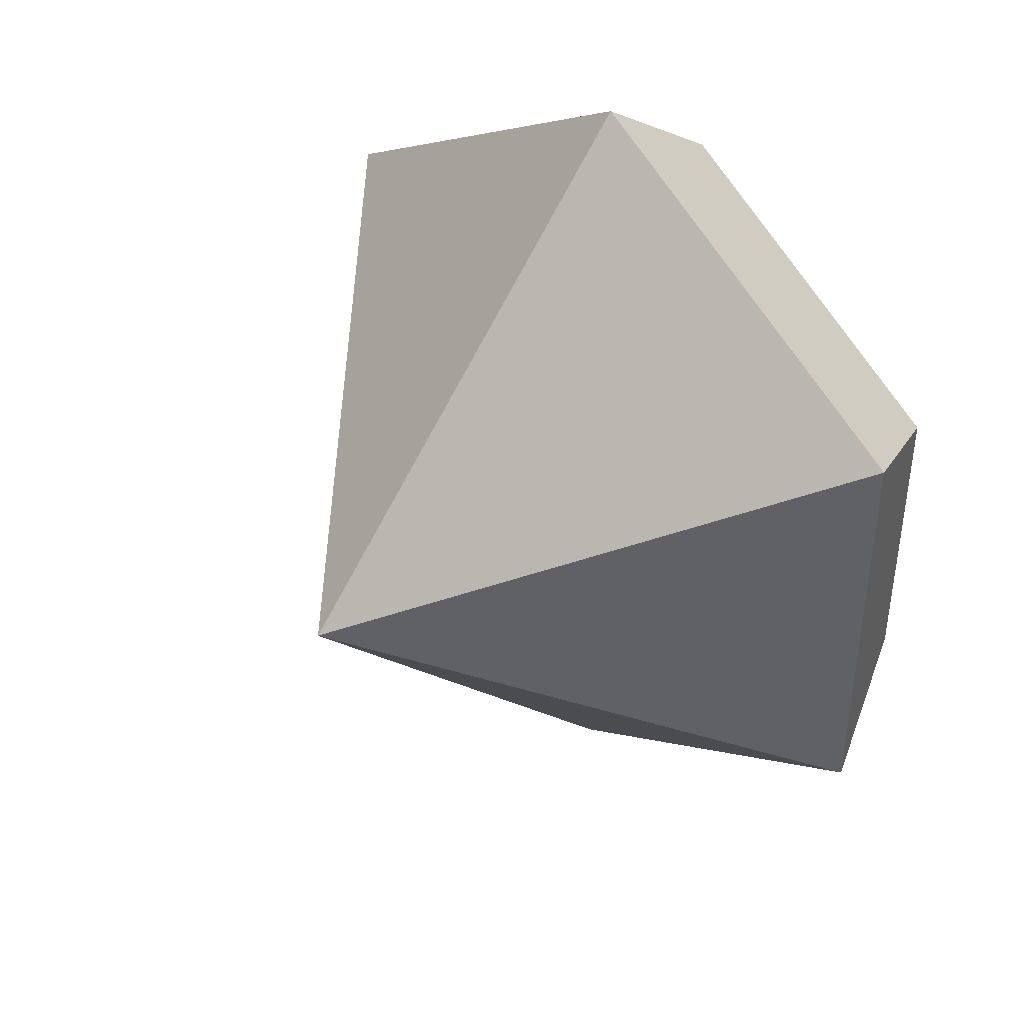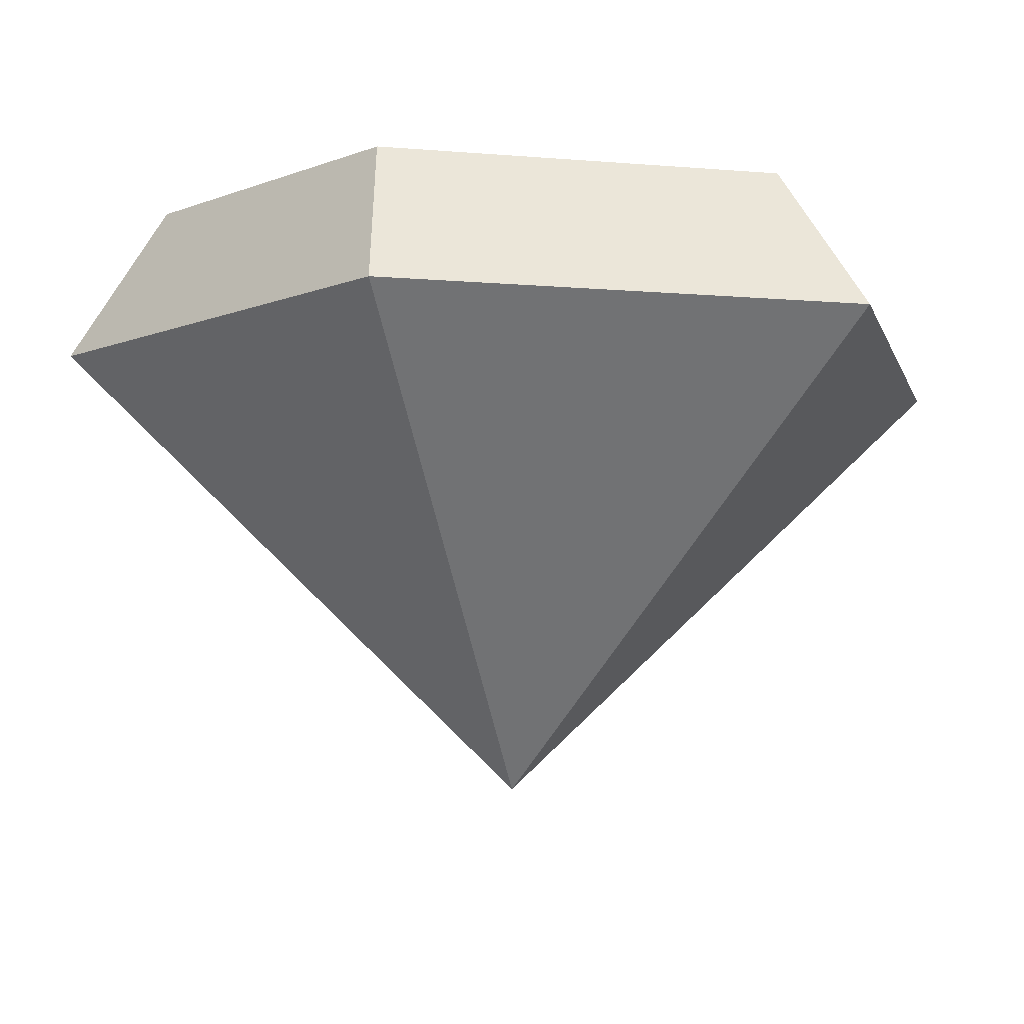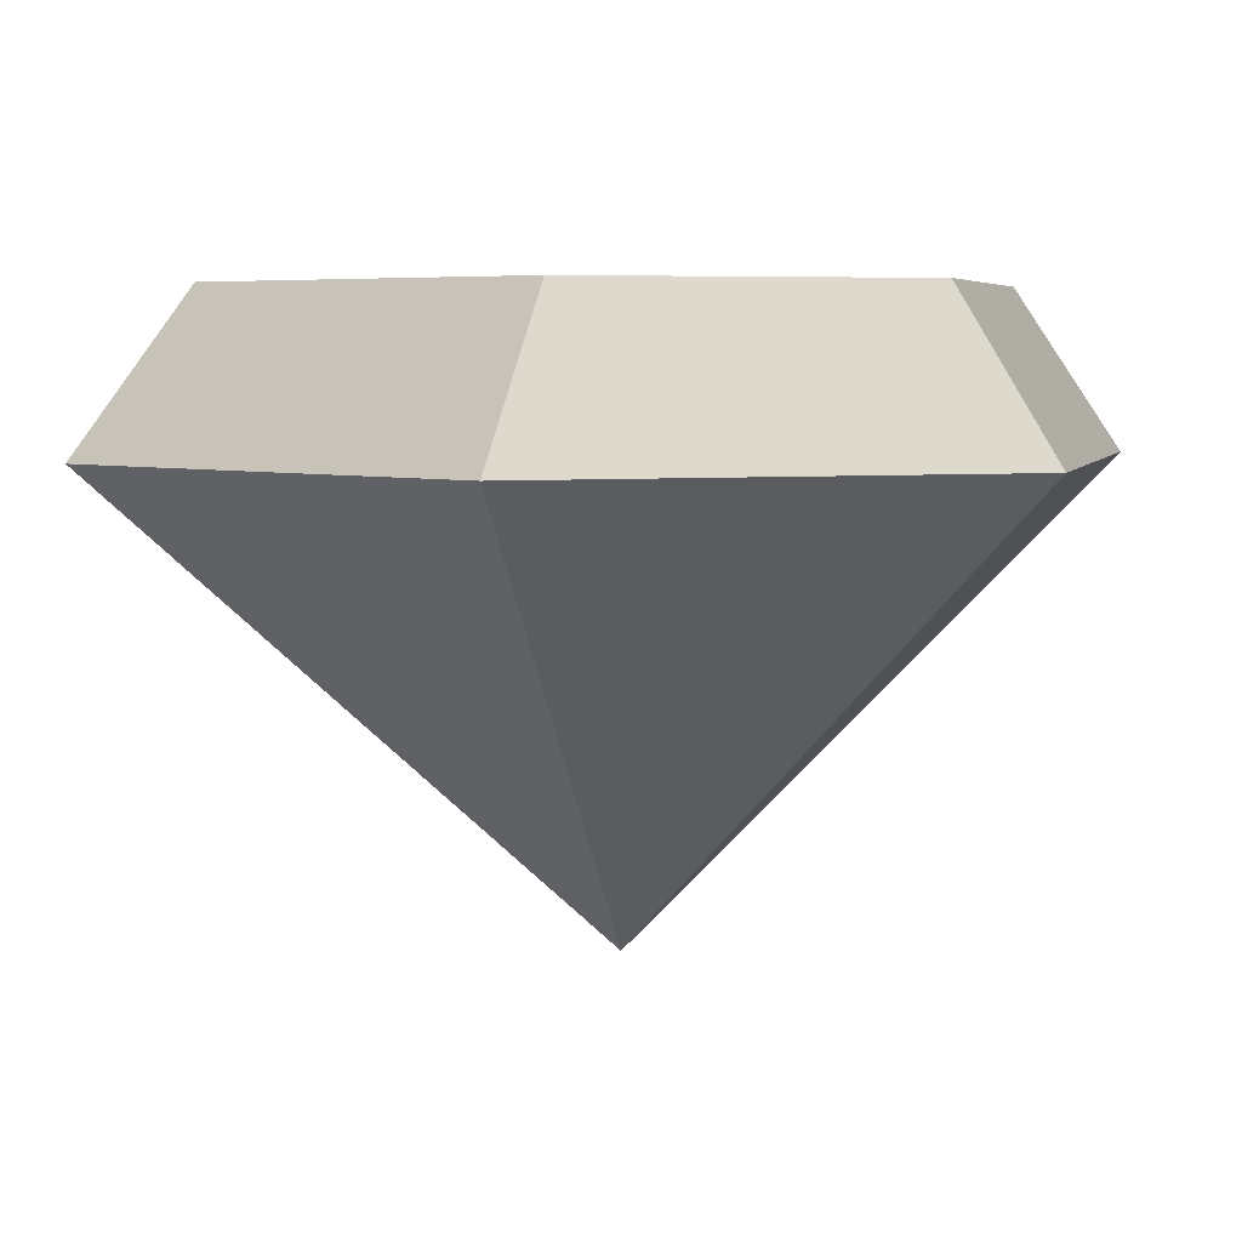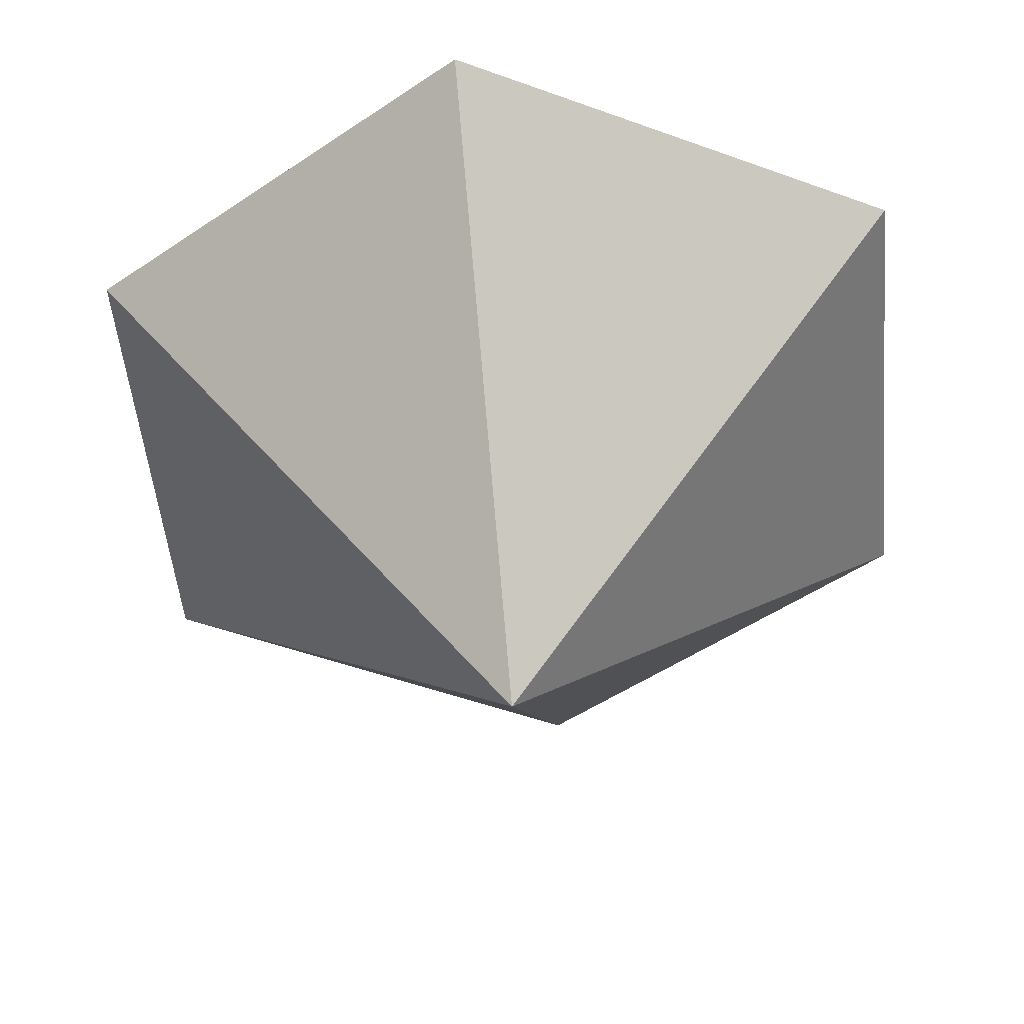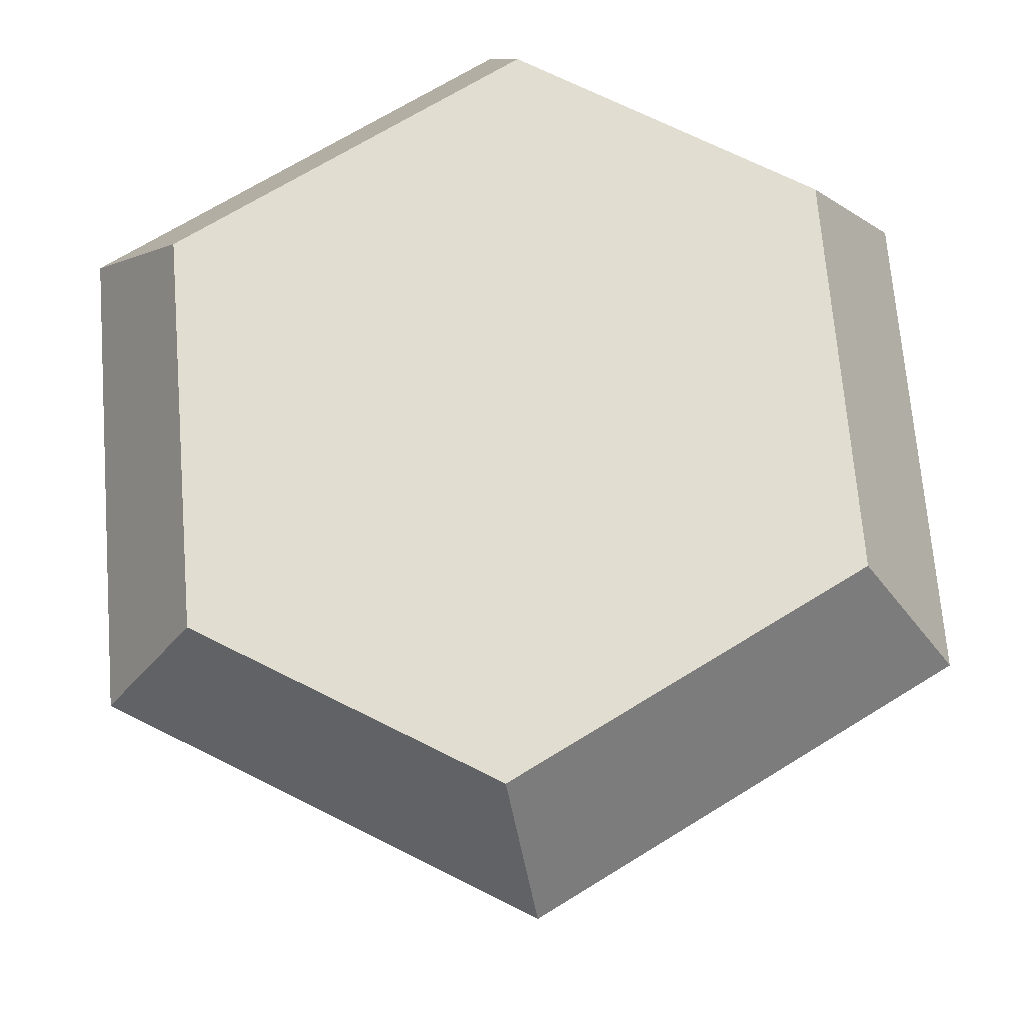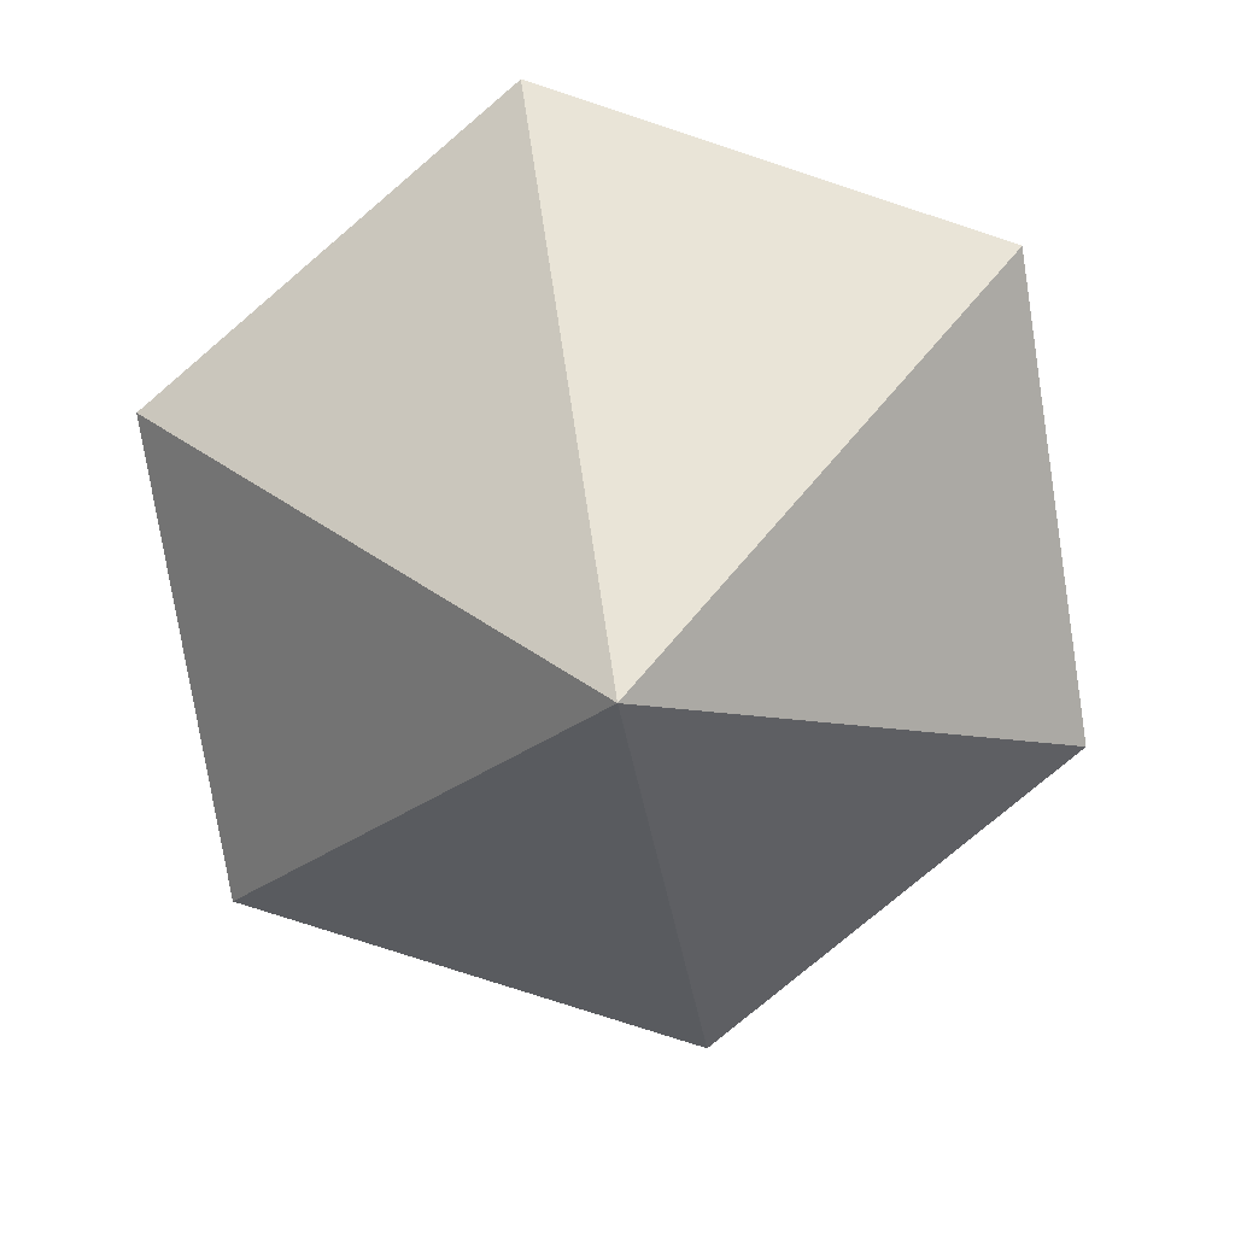
<metadata>
{"format":"obj","ext":"obj","renderer":"f3d","projection":"perspective","resolution":1024,"background":"white","views":[{"elev":42.2,"azim":46.5,"up":"+Z"},{"elev":-8.9,"azim":-44.3,"up":"+Y"},{"elev":5.2,"azim":-107.2,"up":"+Y"},{"elev":-49.7,"azim":126.7,"up":"+Y"},{"elev":68.8,"azim":-63.2,"up":"+Y"},{"elev":-76.7,"azim":130.4,"up":"+Y"}]}
</metadata>
<code>
o Plane
v -0.6209 1.059 0.3608
v 0.6209 1.059 0.3608
v -0.6209 1.059 -0.2435
v 0.6209 1.059 -0.2435
v 0 1.059 0.7399
v 0 1.059 -0.6226
v -0.7452 0.7839 0.4851
v 0.7452 0.7839 0.4851
v -0.7452 0.7839 -0.3678
v 0.7452 0.7839 -0.3678
v 0 0.7839 0.94
v 0 0.7839 -0.8227
v 0 -0.01711 0.05865
v 0.01362 1.059 0.05893
f 10 12 13
f 9 7 13
f 4 6 12 10
f 6 3 9 12
f 5 2 8 11
f 1 5 11 7
f 2 4 10 8
f 3 1 7 9
f 12 9 13
f 11 8 13
f 7 11 13
f 8 10 13
f 3 6 14
f 14 6 4
f 1 3 14
f 14 4 2
f 1 14 5
f 5 14 2

</code>
